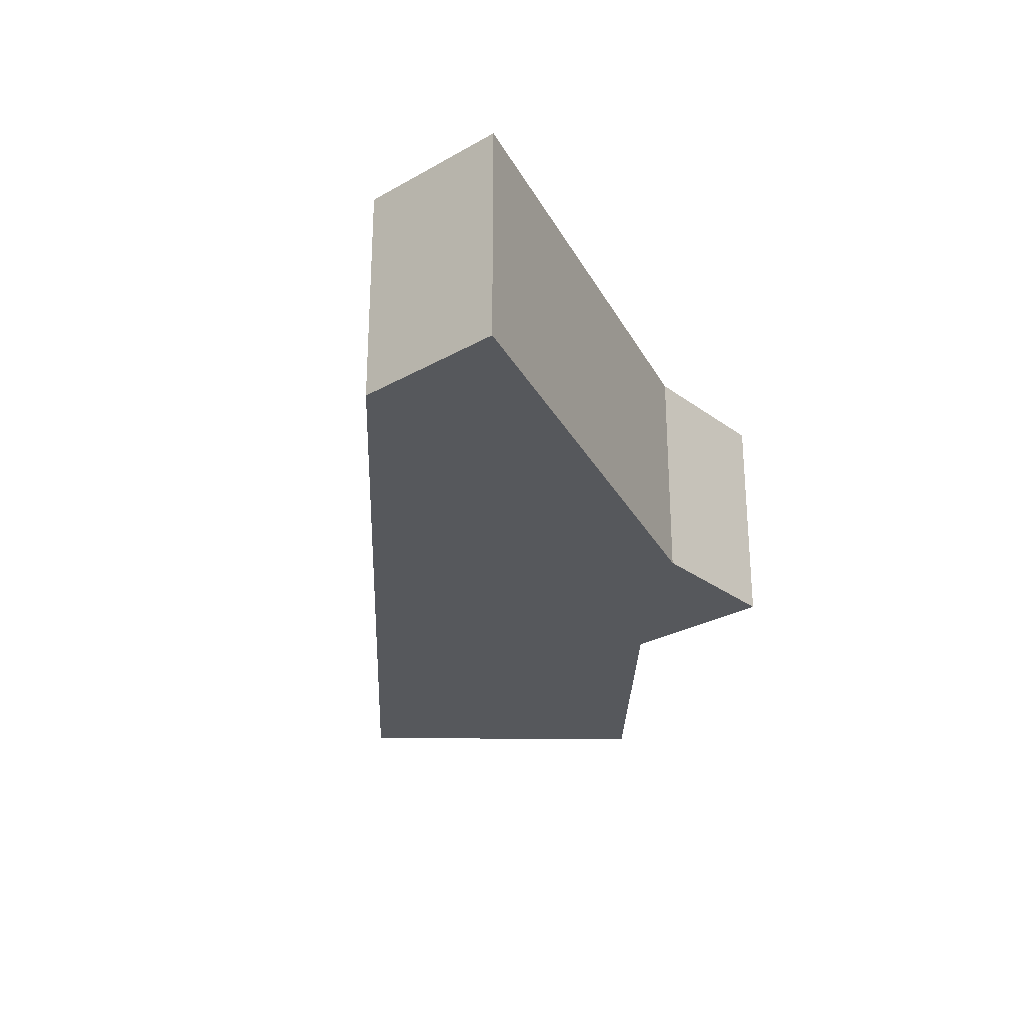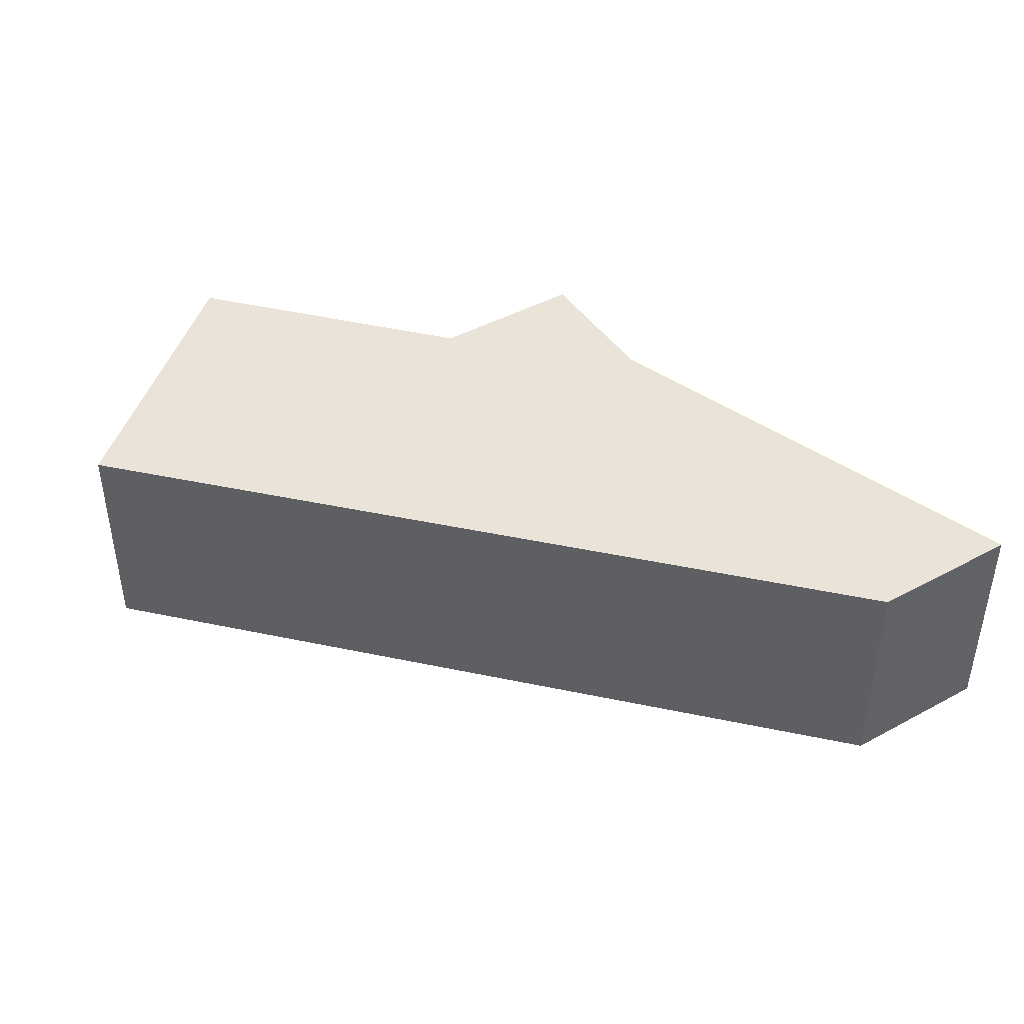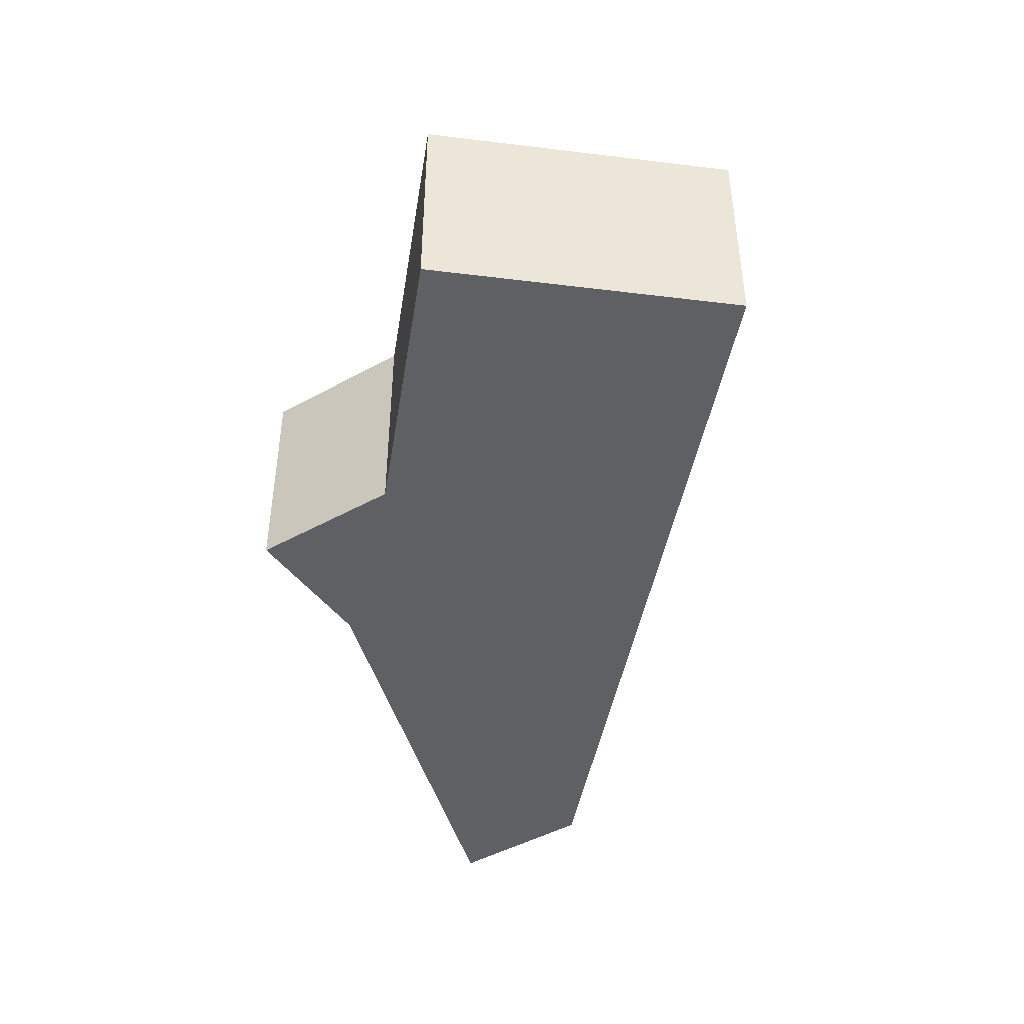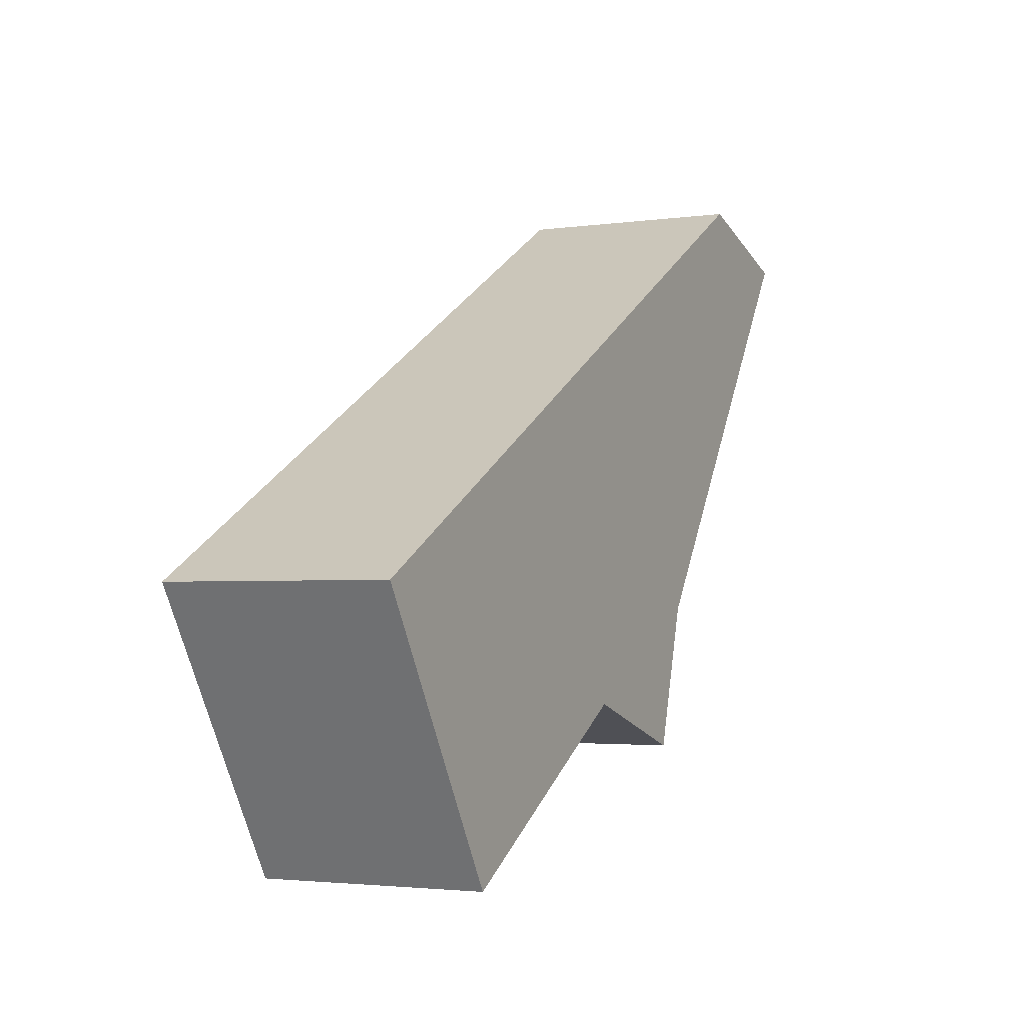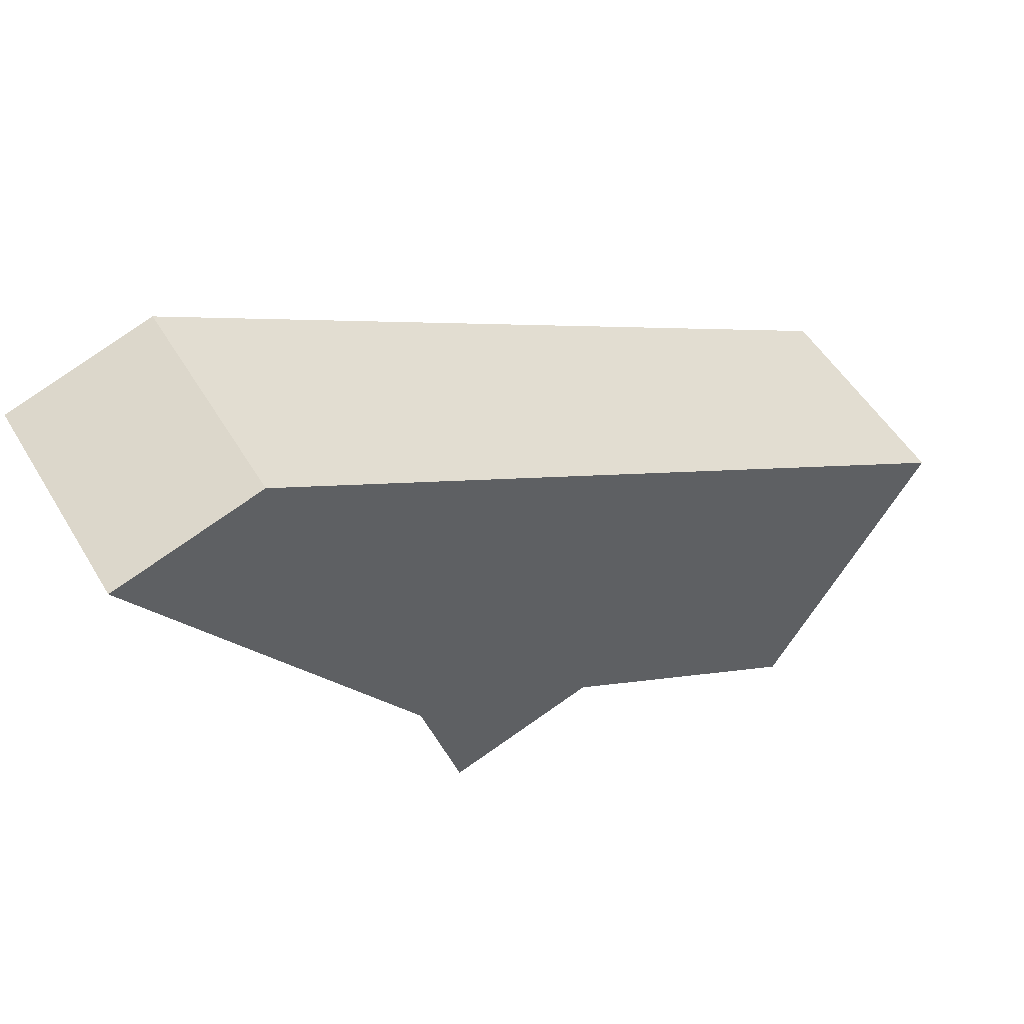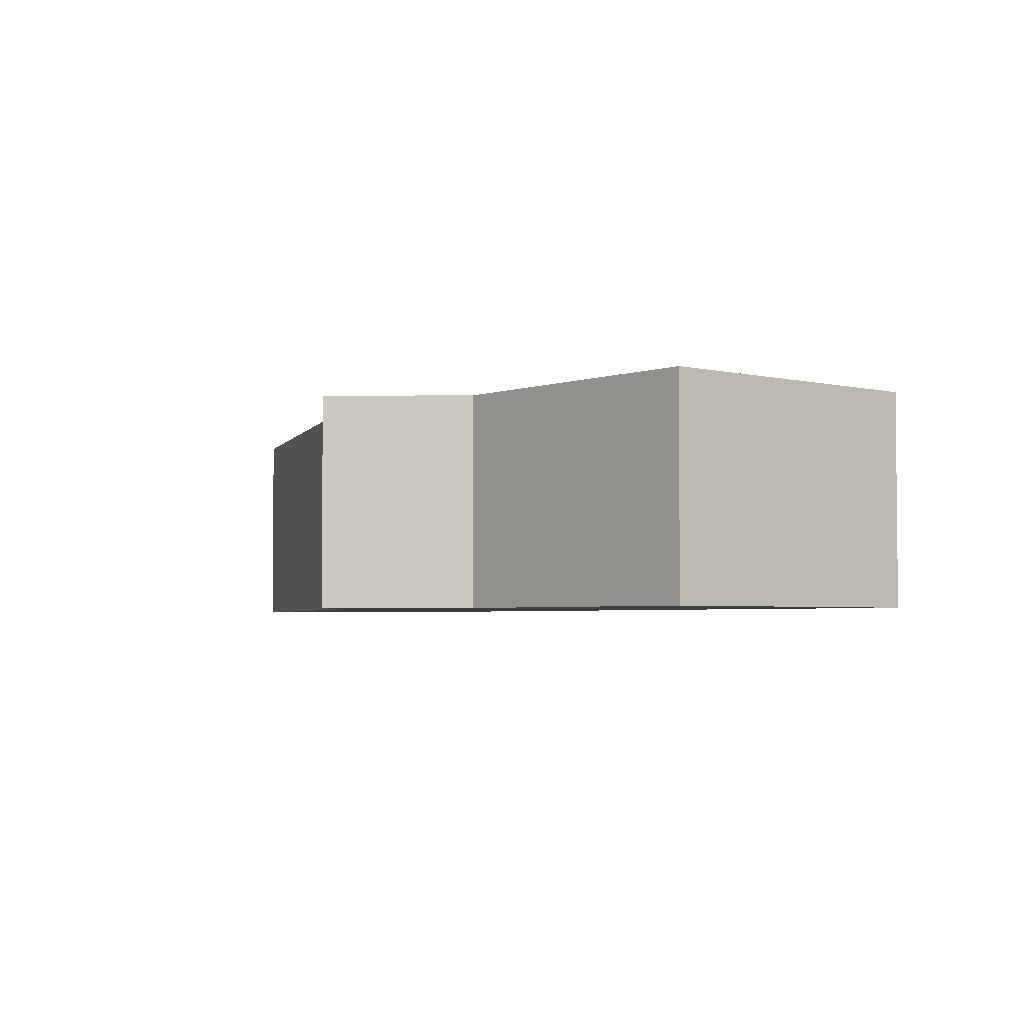
<metadata>
{"format":"obj","ext":"obj","renderer":"f3d","projection":"perspective","resolution":1024,"background":"white","views":[{"elev":-28.1,"azim":58.0,"up":"+Y"},{"elev":43.0,"azim":-15.4,"up":"+Y"},{"elev":-44.9,"azim":-129.6,"up":"+Y"},{"elev":-2.8,"azim":-63.6,"up":"+Z"},{"elev":51.8,"azim":149.8,"up":"+Z"},{"elev":-3.4,"azim":-161.2,"up":"+Y"}]}
</metadata>
<code>
v  13.41 4.018 7.59
v  0 0 0
v  13.41 -4.648e-16 7.59
v  0 4.018 2.46e-16
v  2.957 2.958e-16 -4.83
v  2.957 4.018 -4.83
v  7.636 1.266e-16 -2.067
v  7.636 4.018 -2.067
v  16.06 4.018 6.764
v  13.7 -4.591e-16 7.498
v  16.06 -4.142e-16 6.764
v  13.7 4.018 7.498
v  10.35 4.018 -2.929
v  11.09 4.018 -0.372
v  7.928 4.018 -2.16
v  11.09 2.278e-17 -0.372
v  10.35 1.793e-16 -2.929
v  7.928 1.323e-16 -2.16
g defaultobject
f 1 2 3
f 2 1 4
f 4 5 2
f 5 4 6
f 6 7 5
f 7 6 8
f 9 10 11
f 10 9 12
f 13 8 14
f 8 13 15
f 12 4 1
f 4 12 9
f 4 9 14
f 4 14 8
f 4 8 6
f 13 16 17
f 16 13 14
f 15 7 8
f 7 15 18
f 18 15 13
f 18 13 17
f 12 3 10
f 3 12 1
f 14 11 16
f 11 14 9
f 10 16 11
f 16 10 3
f 16 3 2
f 16 2 7
f 16 7 17
f 17 7 18
f 7 2 5

</code>
